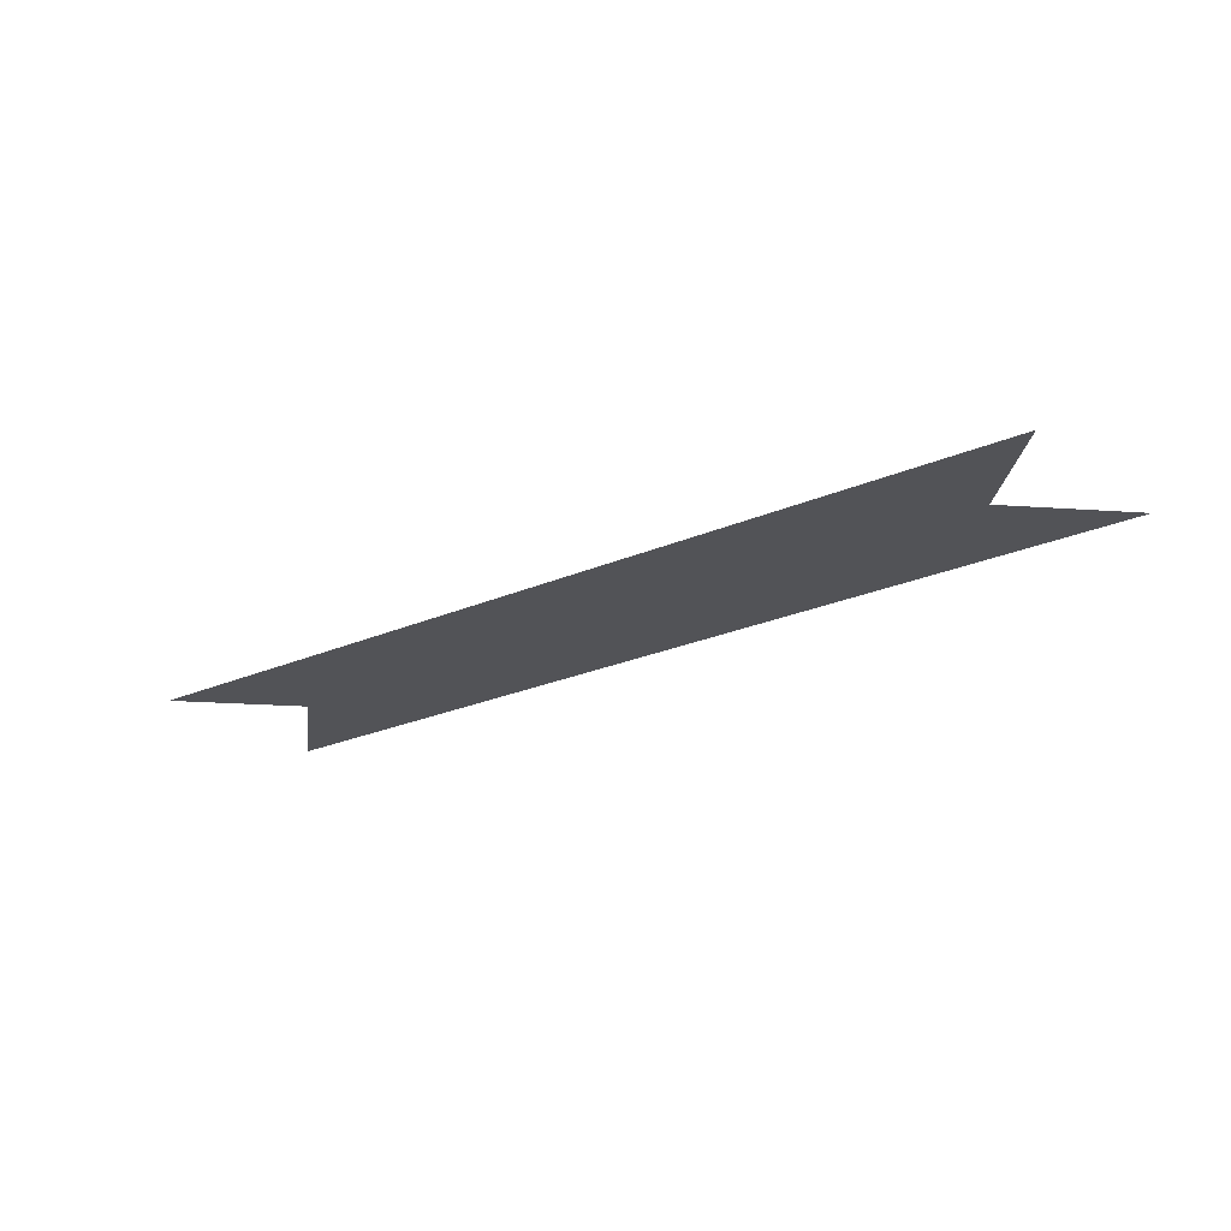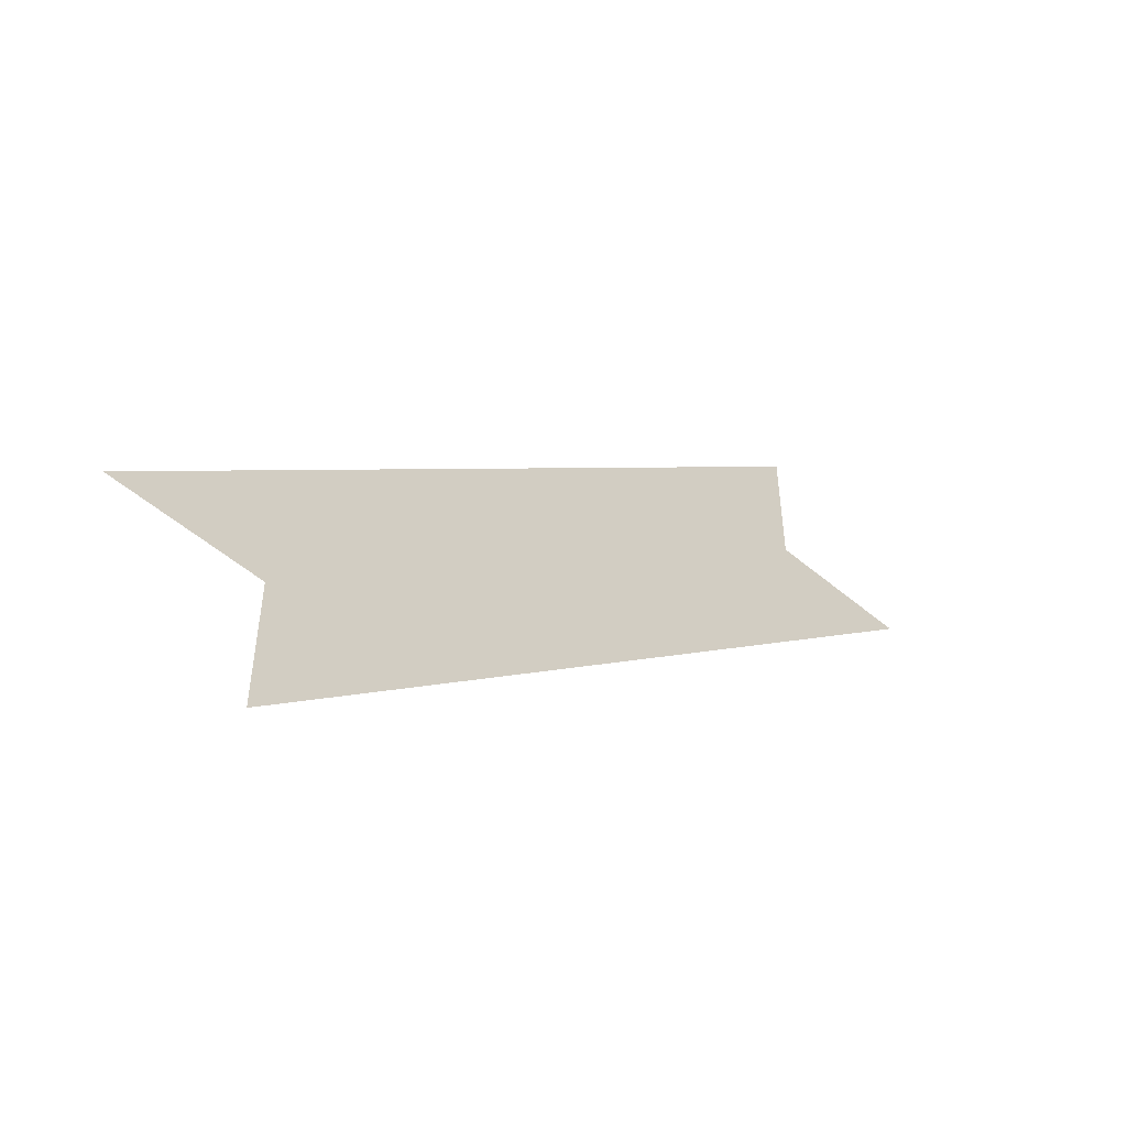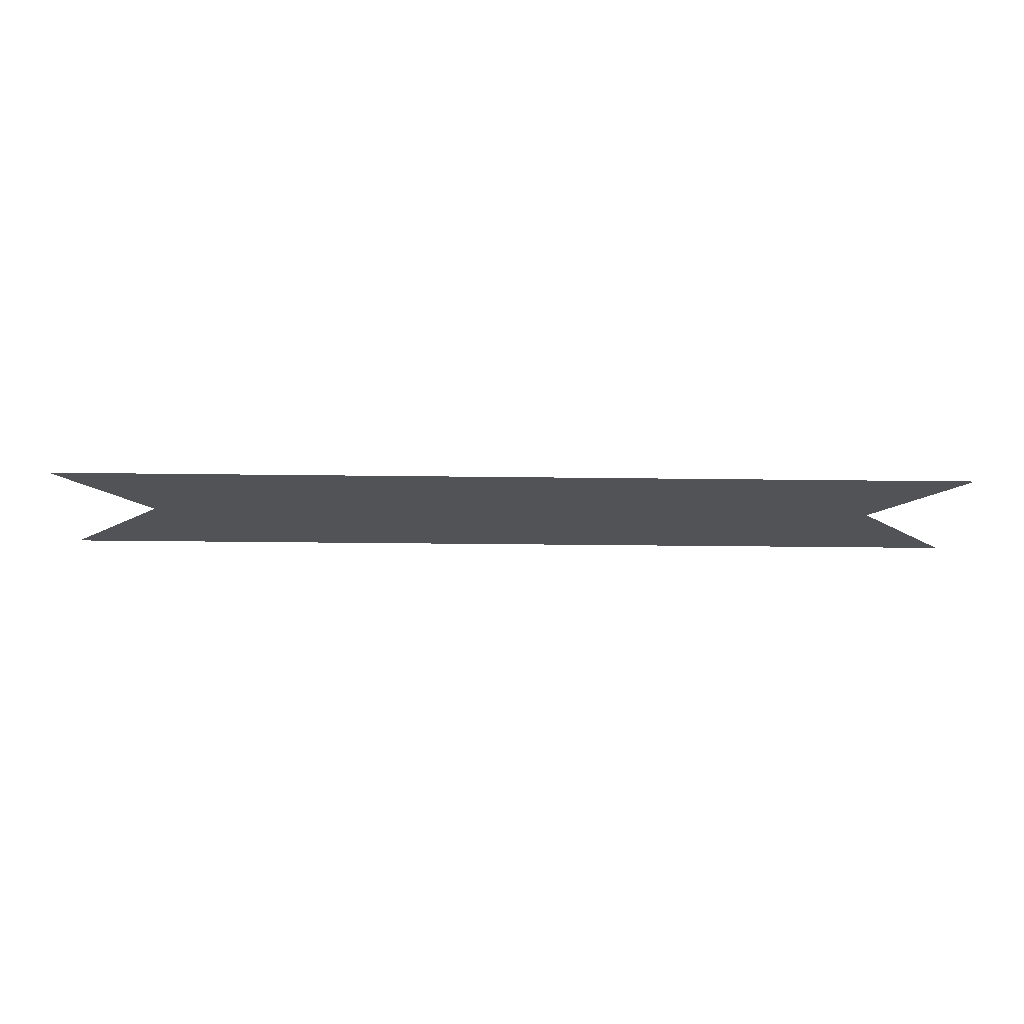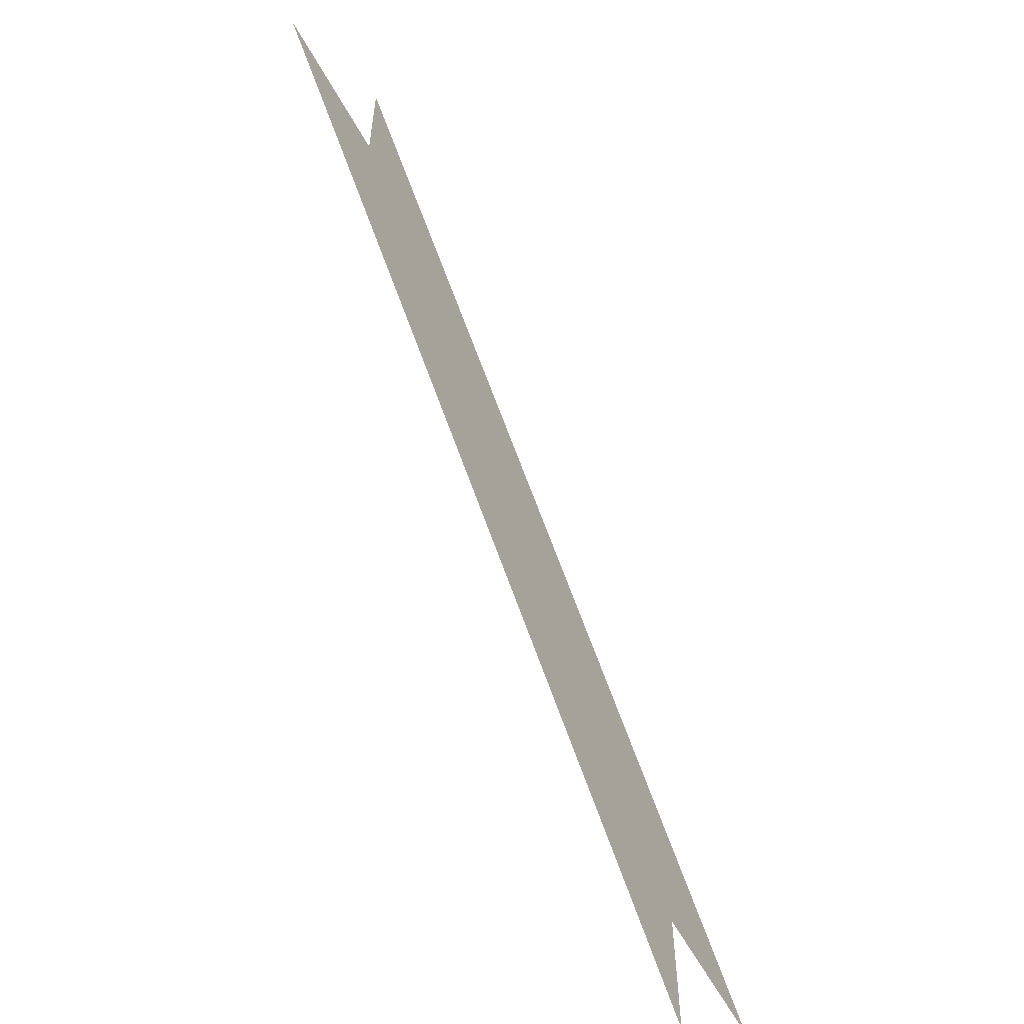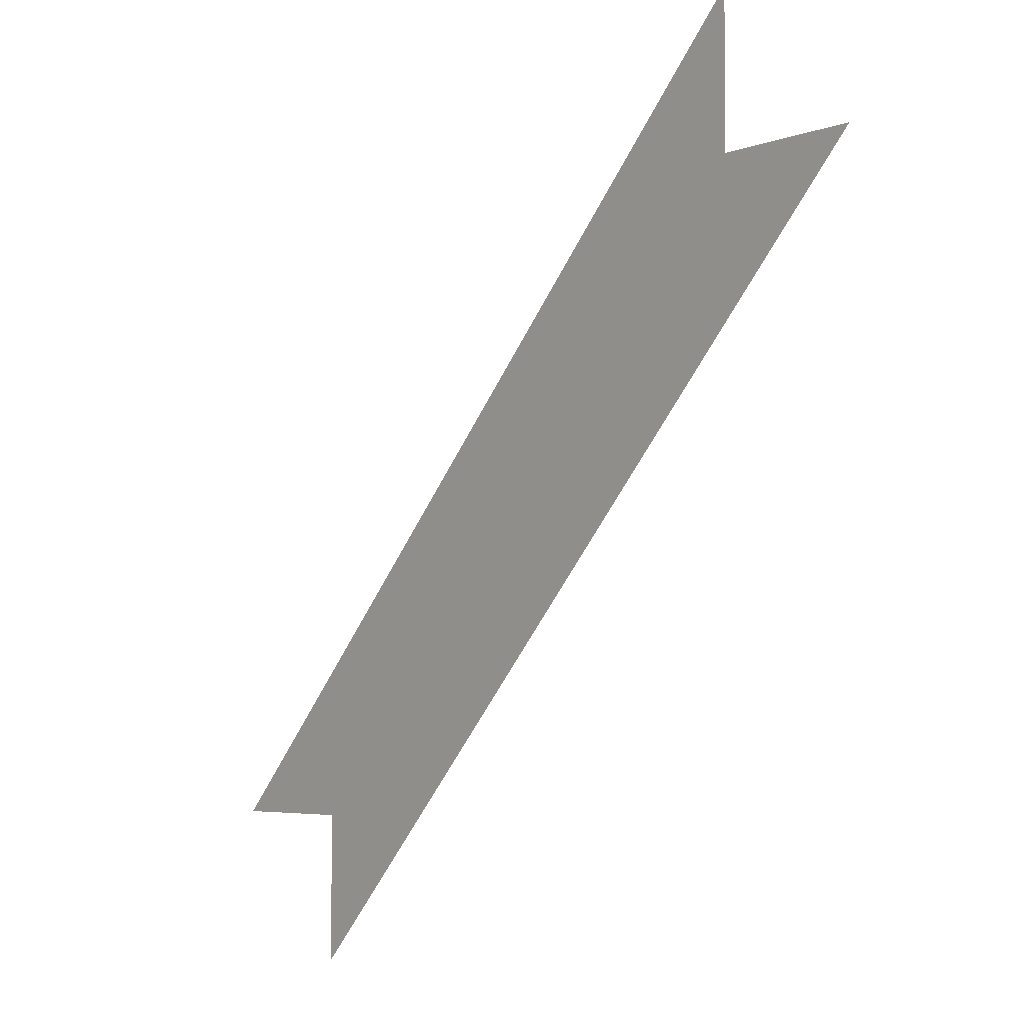
<metadata>
{"format":"obj","ext":"obj","renderer":"f3d","projection":"perspective","resolution":1024,"background":"white","views":[{"elev":-22.3,"azim":83.0,"up":"+Y"},{"elev":-54.1,"azim":138.2,"up":"+Z"},{"elev":-22.1,"azim":43.6,"up":"+Y"},{"elev":-61.6,"azim":-60.9,"up":"+Z"},{"elev":-4.6,"azim":-129.0,"up":"+Z"}]}
</metadata>
<code>
v 0.8438 0 -1.688
v 1.312 0 -2.156
v 1.312 0 -2.062
v 0.9375 0 -1.688
v 0.9375 0 -1.594
v 1.406 0 -2.062
f 1 2 3
f 1 3 4
f 4 3 5
f 5 3 6

</code>
